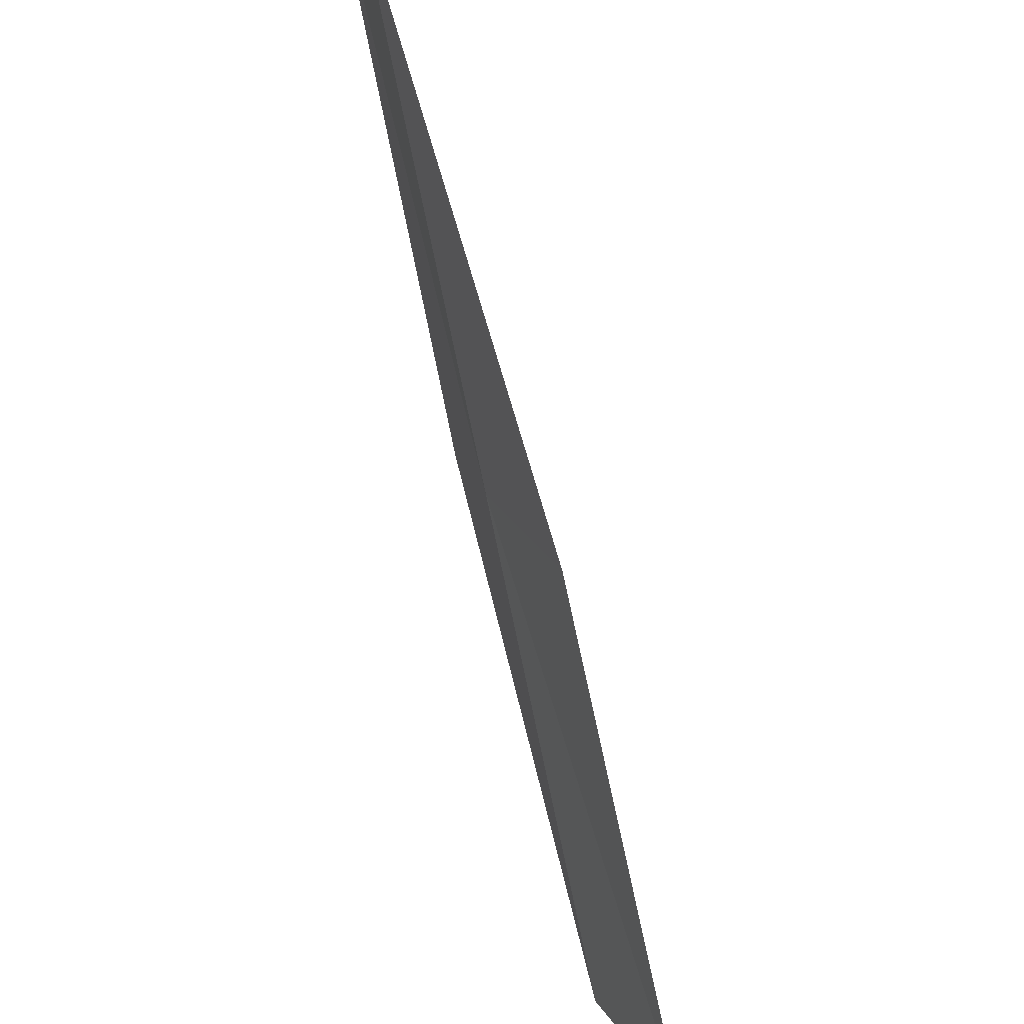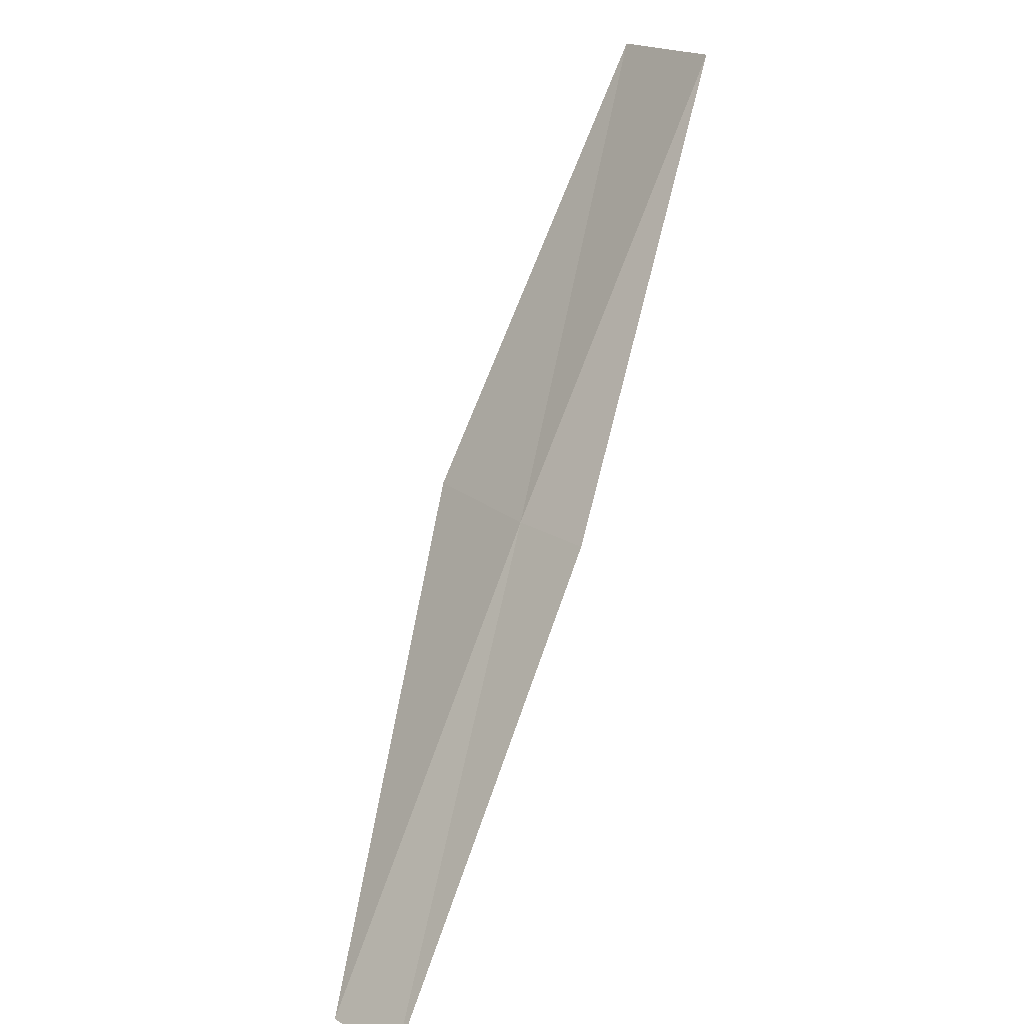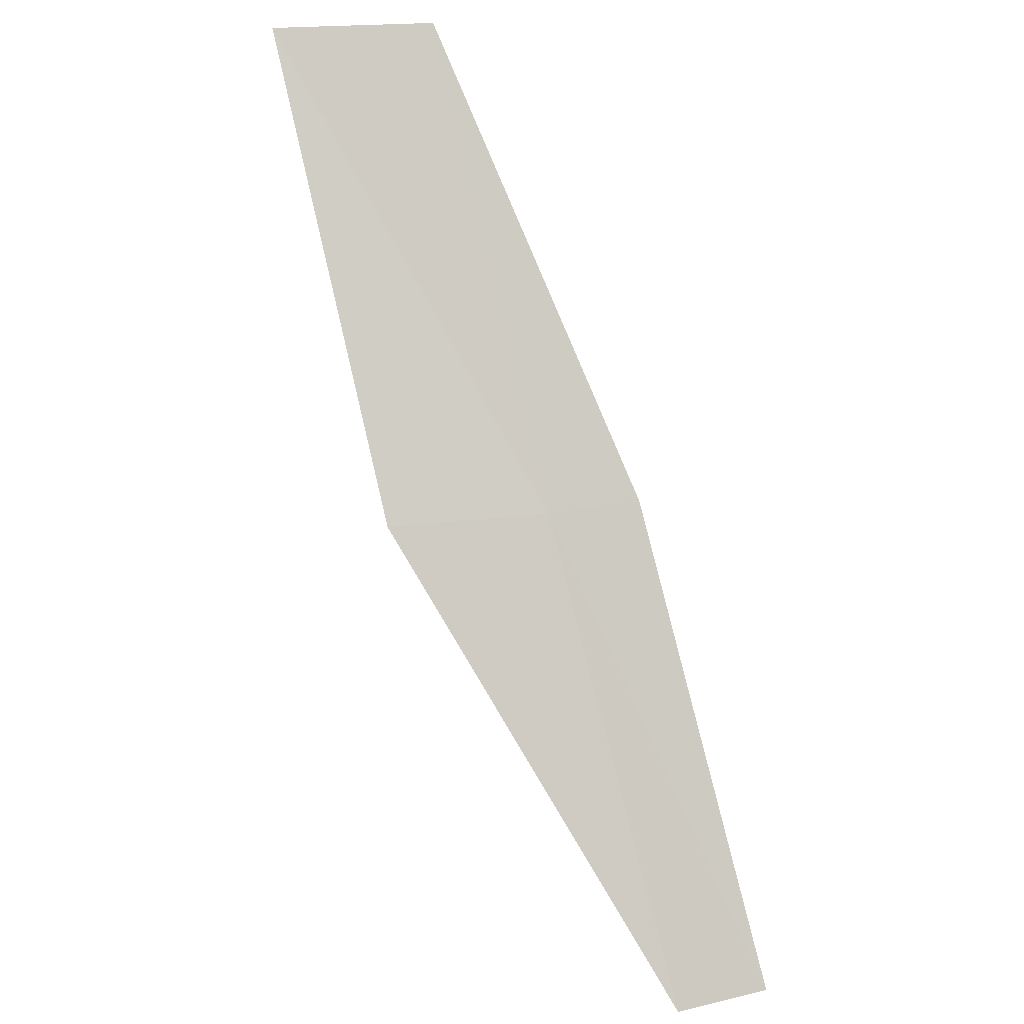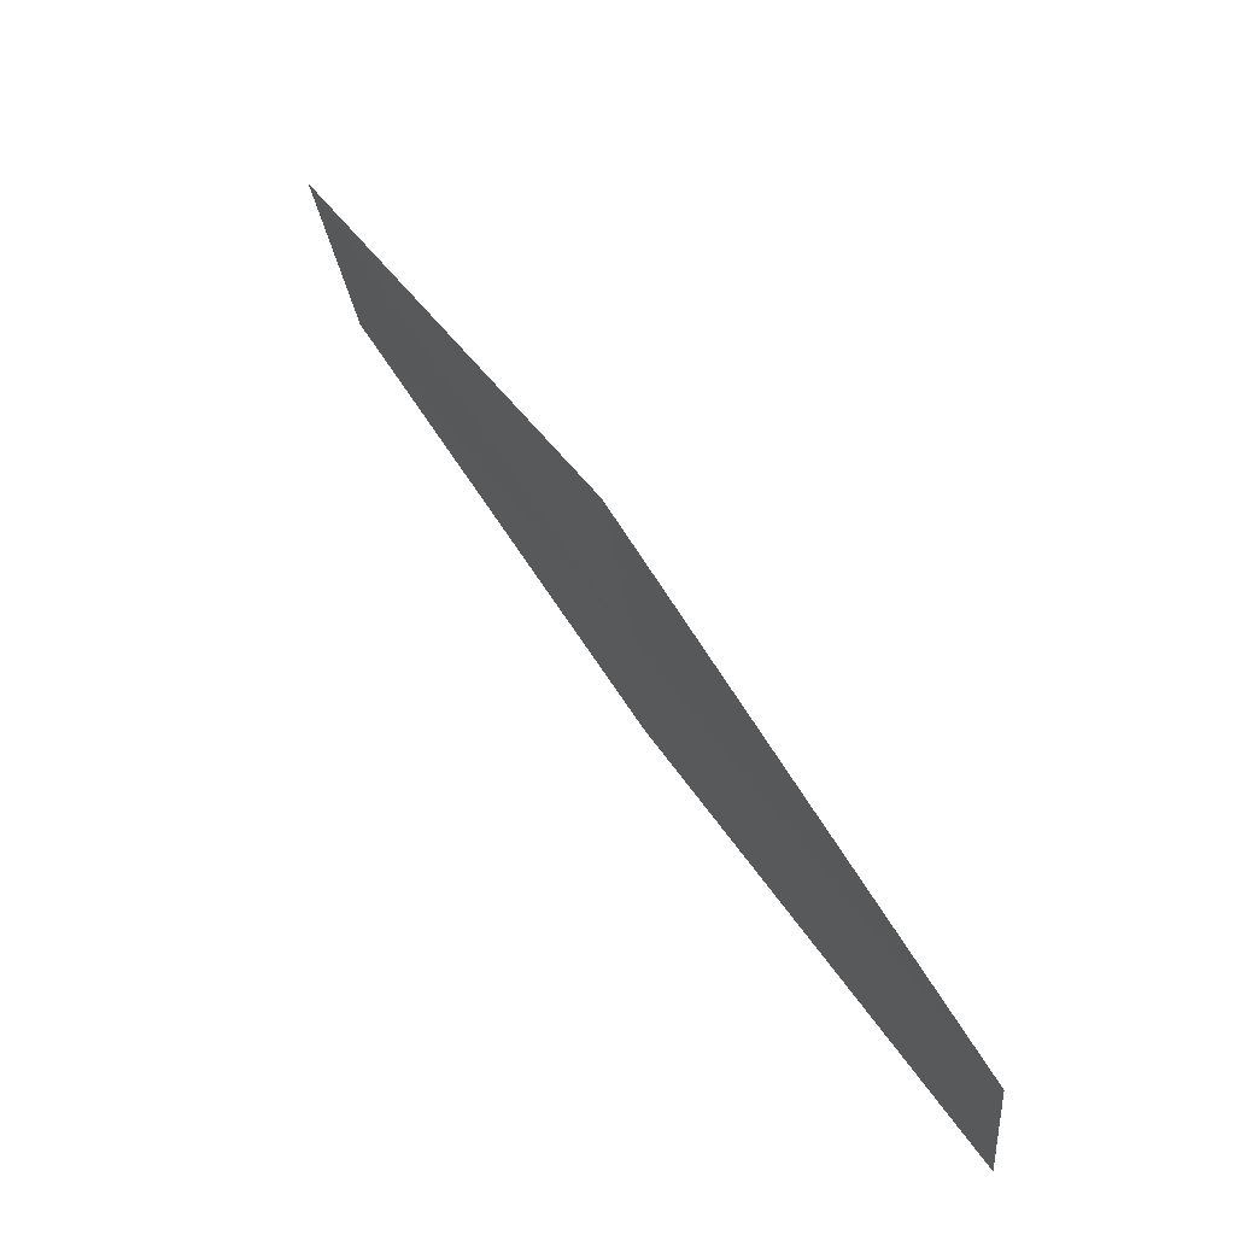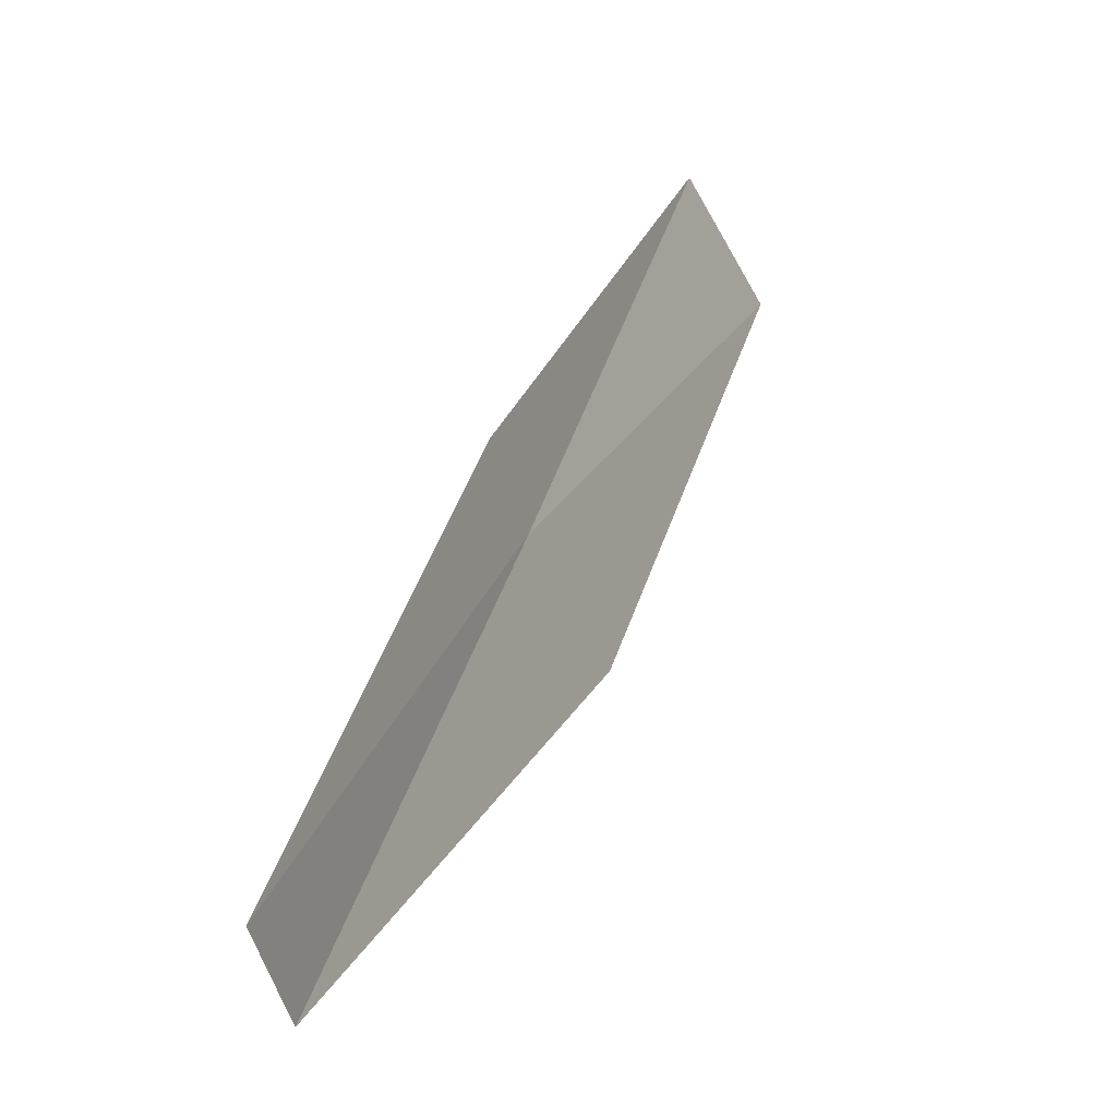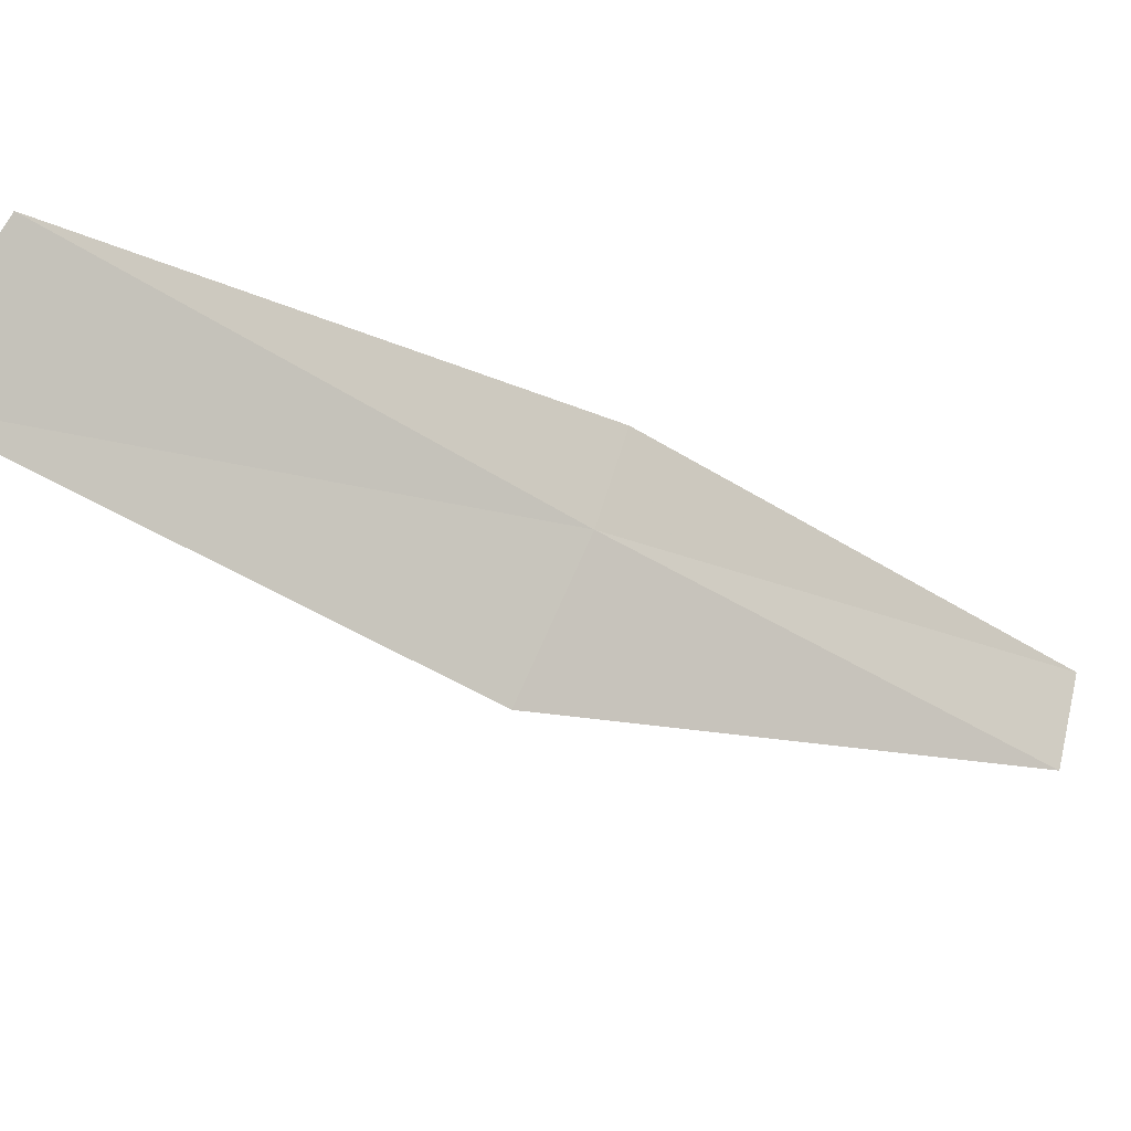
<metadata>
{"format":"obj","ext":"obj","renderer":"f3d","projection":"perspective","resolution":1024,"background":"white","views":[{"elev":-74.0,"azim":160.4,"up":"+Y"},{"elev":16.9,"azim":126.0,"up":"+Z"},{"elev":25.6,"azim":54.7,"up":"+Z"},{"elev":-48.4,"azim":-13.9,"up":"+Z"},{"elev":36.4,"azim":165.2,"up":"+Y"},{"elev":-34.6,"azim":20.7,"up":"+Y"}]}
</metadata>
<code>
v -3.128 -22.93 18
v -4.663 -23.39 20
v -4.324 -22.73 20
v -2.992 -22.5 18
v -3.432 -23.6 18
v -1.81 -22.63 16
v -1.924 -23.06 16
f 1 3 2
f 1 4 3
f 1 2 5
f 1 6 4
f 1 7 6
f 1 5 7

</code>
